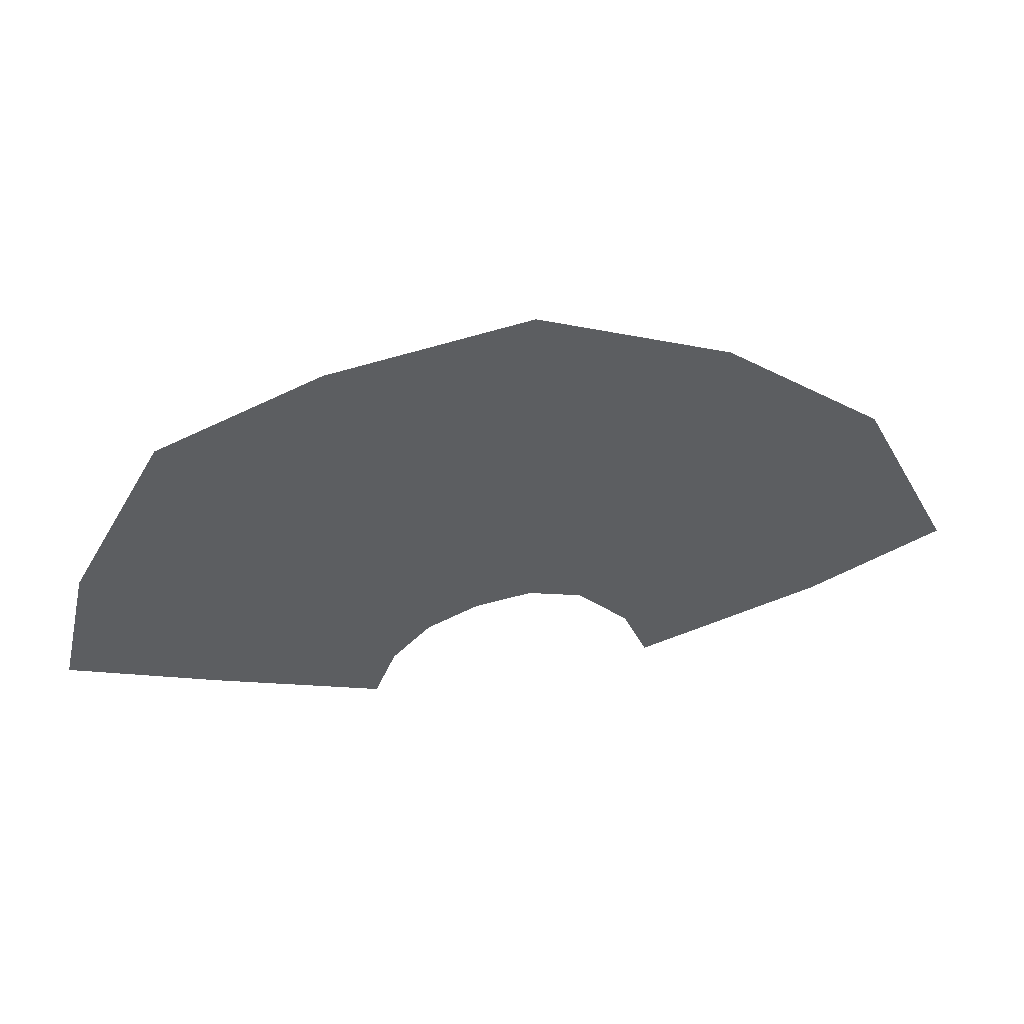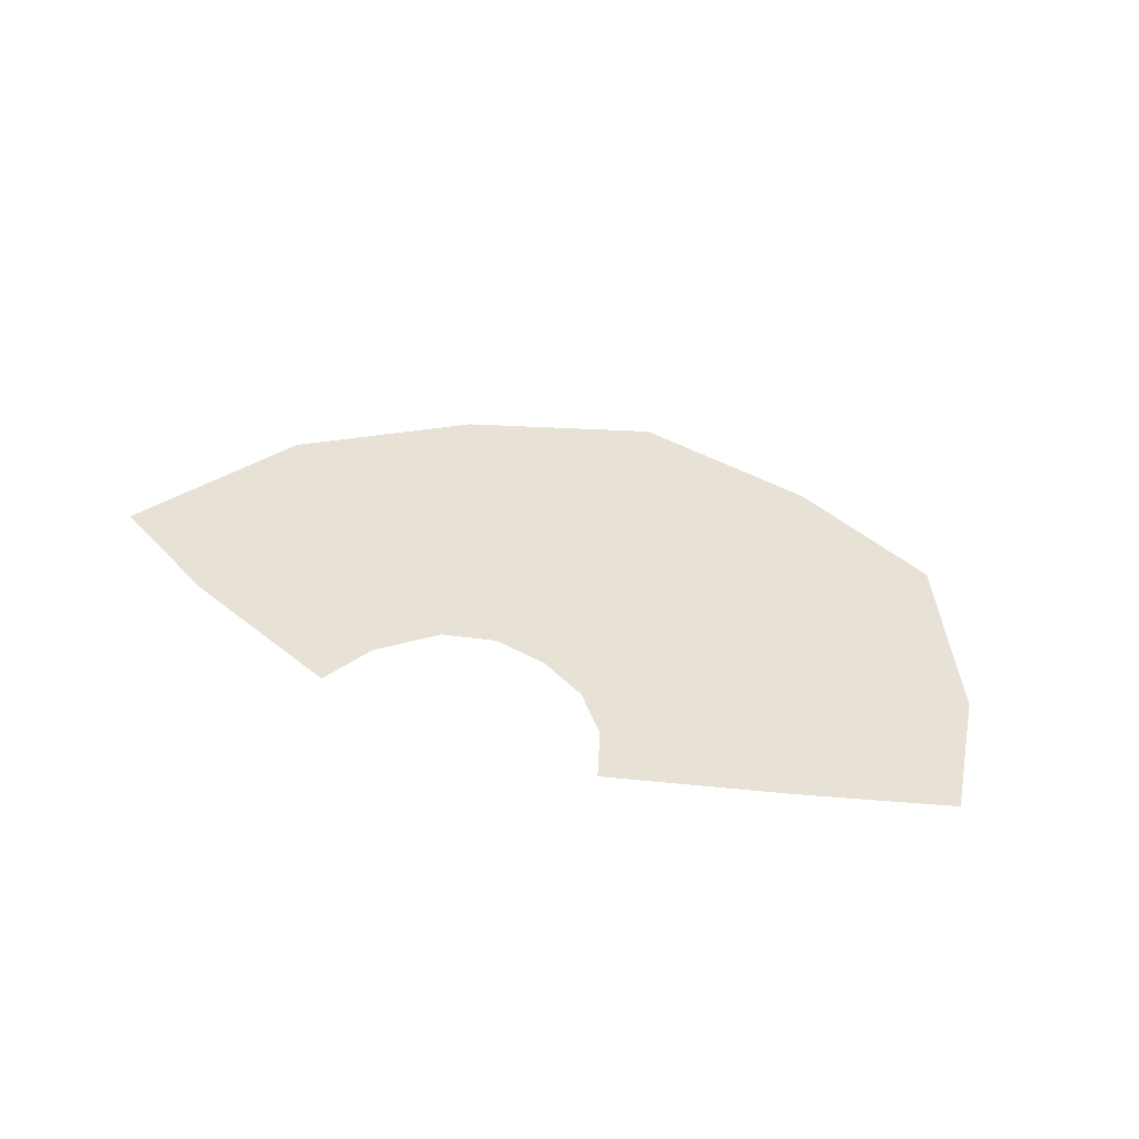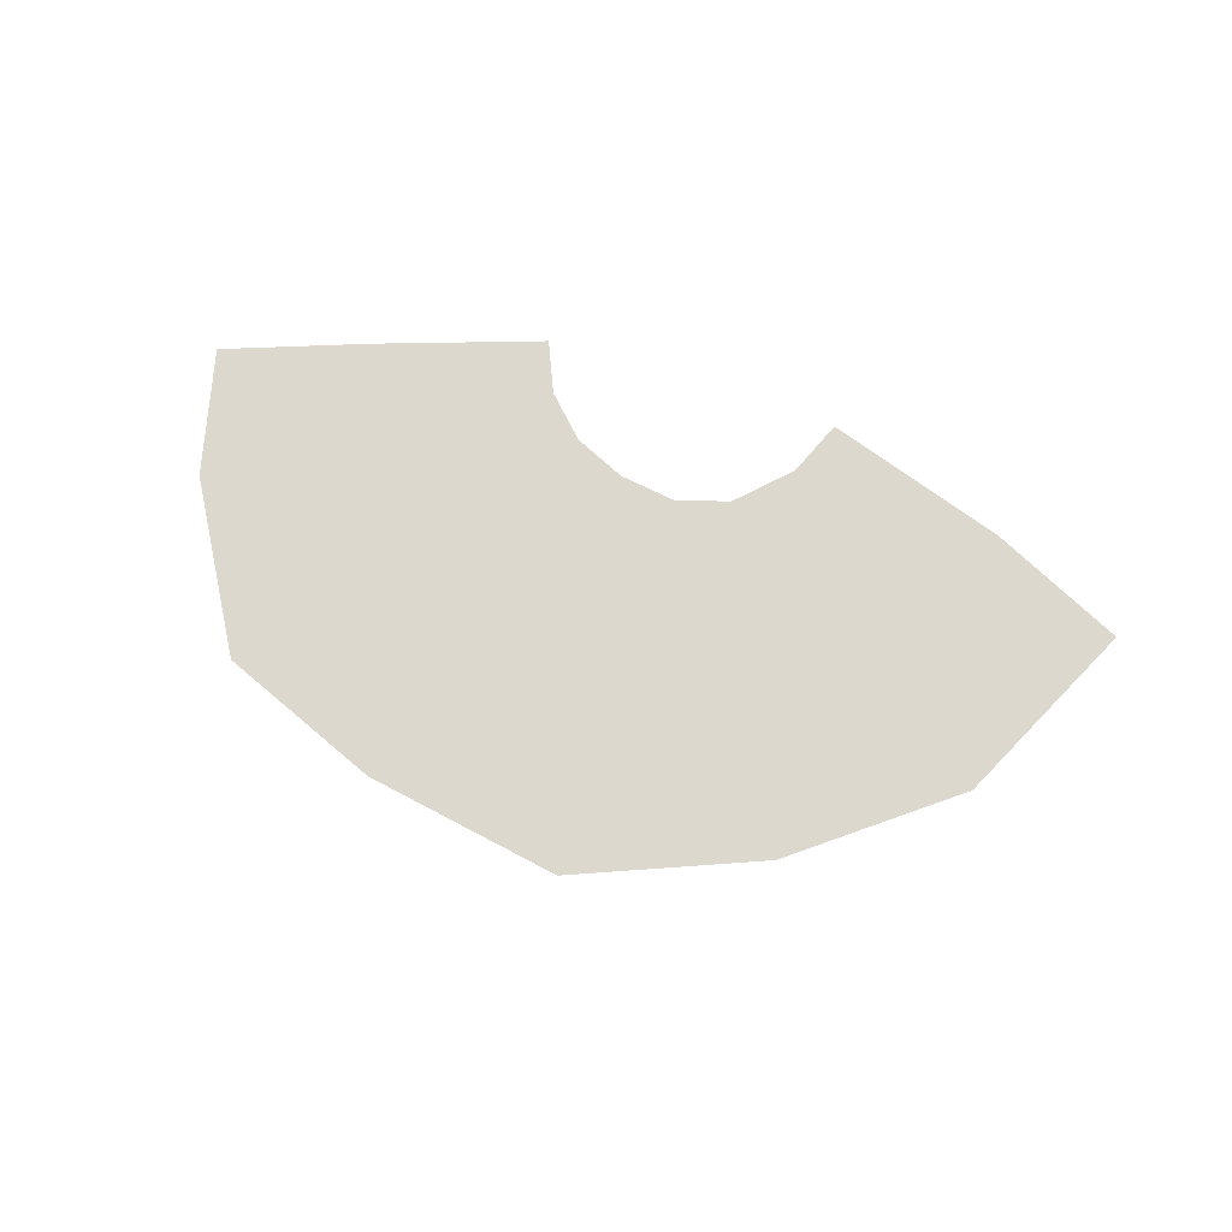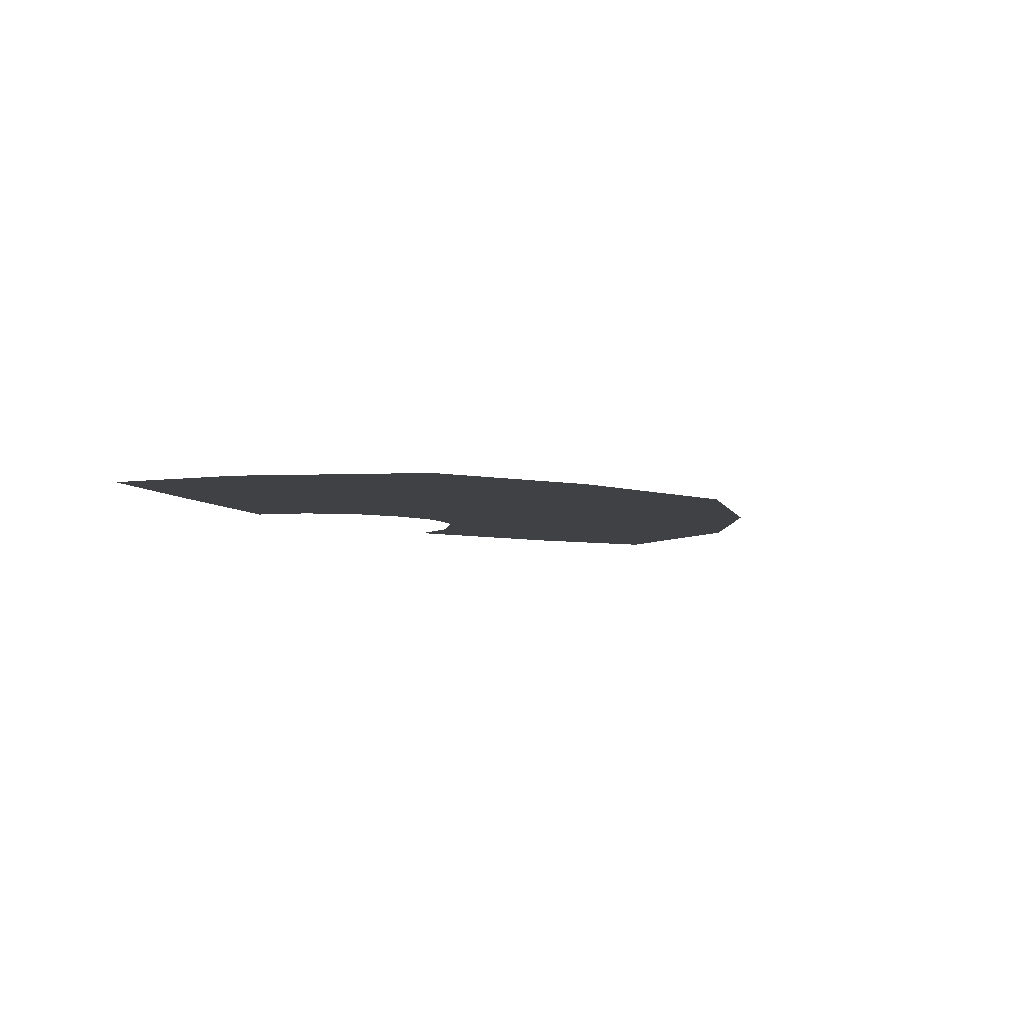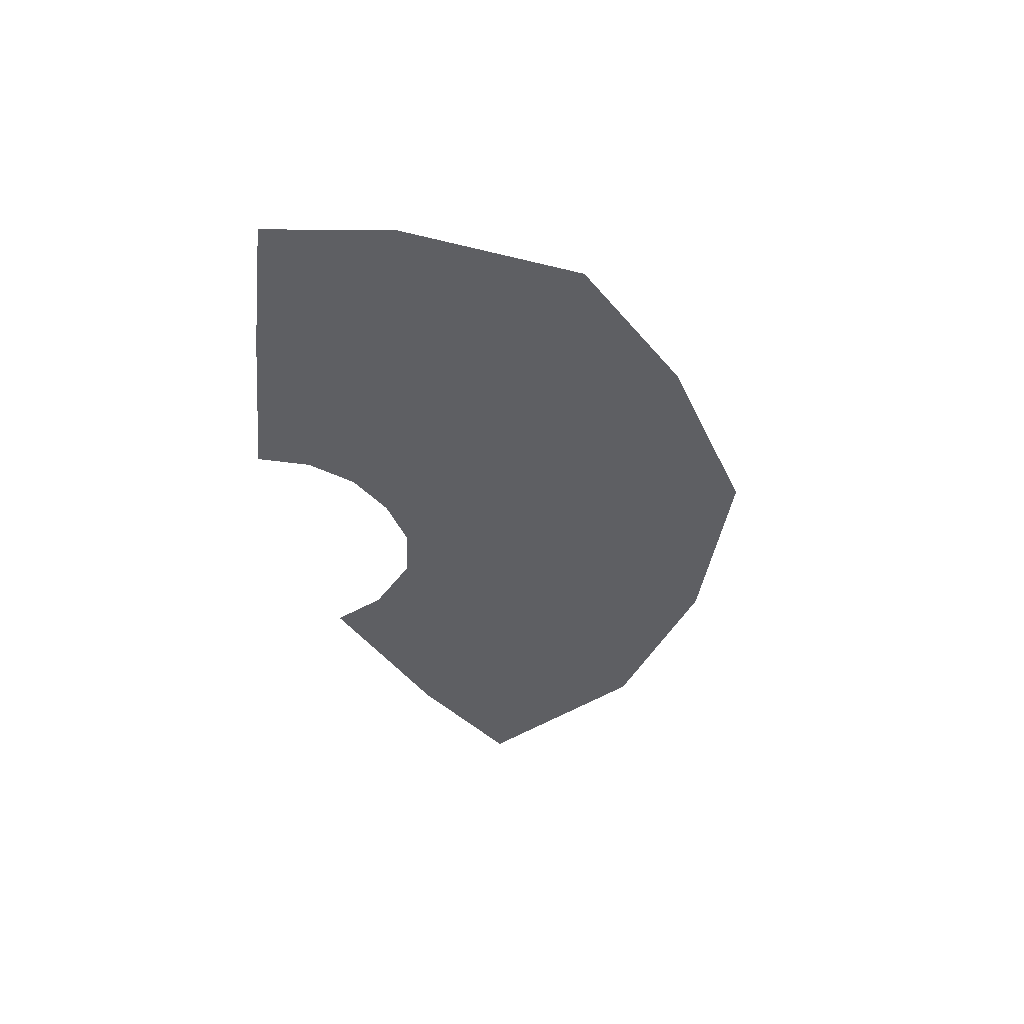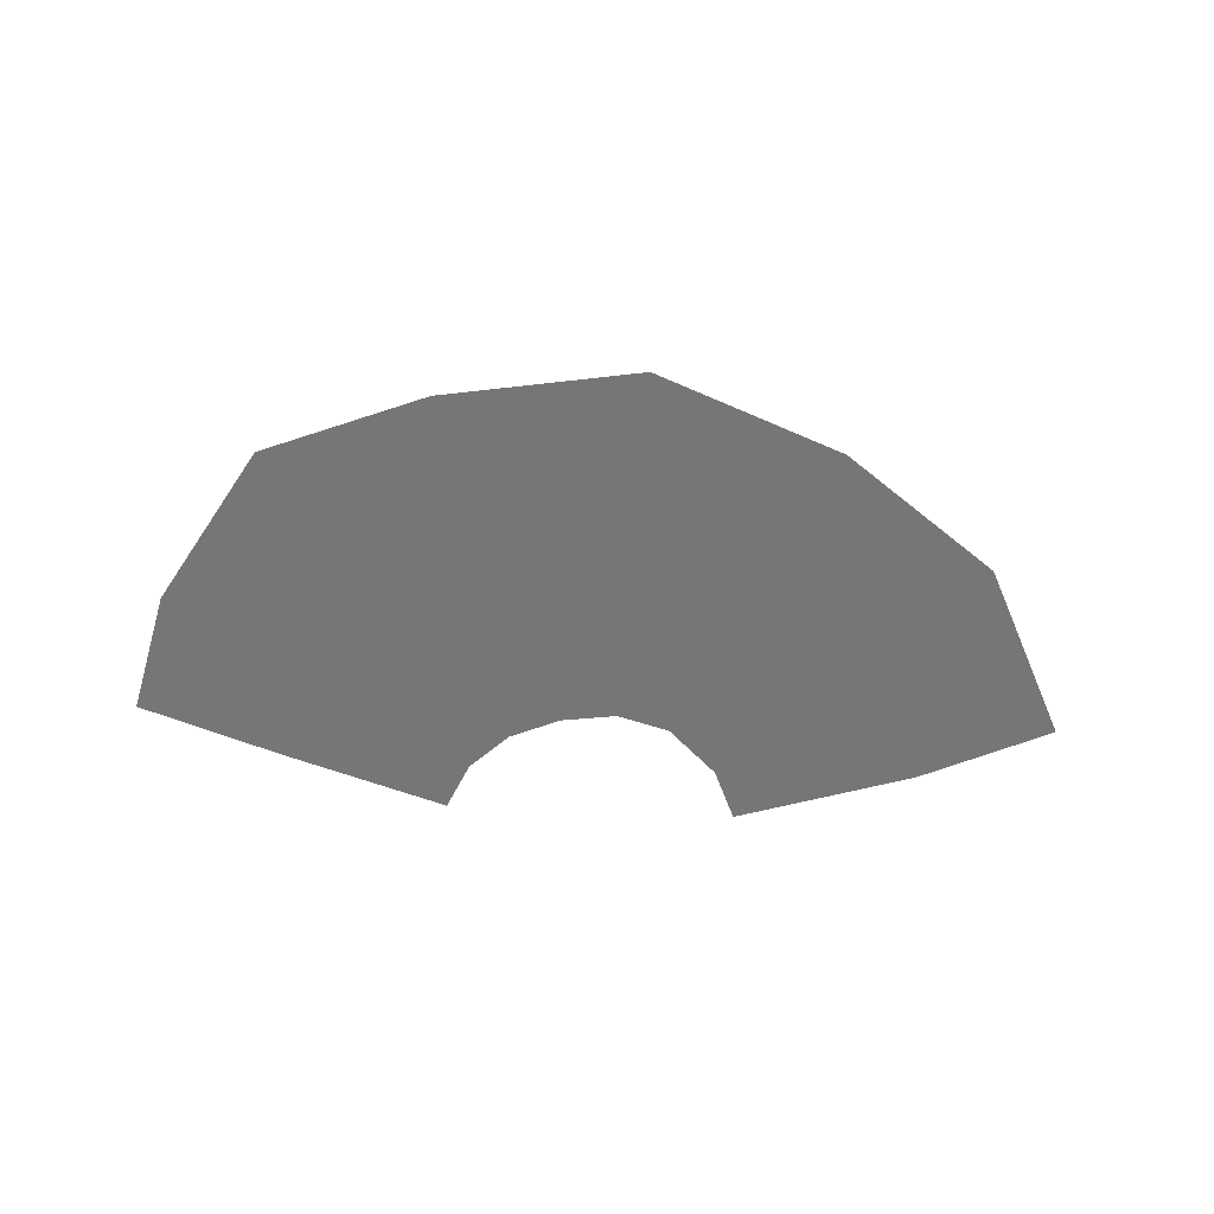
<metadata>
{"format":"obj","ext":"obj","renderer":"f3d","projection":"perspective","resolution":1024,"background":"white","views":[{"elev":47.7,"azim":169.7,"up":"+Y"},{"elev":40.2,"azim":25.2,"up":"+Z"},{"elev":72.1,"azim":-162.9,"up":"+Z"},{"elev":-5.9,"azim":125.8,"up":"+Z"},{"elev":-41.1,"azim":102.6,"up":"+Z"},{"elev":-56.9,"azim":176.2,"up":"+Z"}]}
</metadata>
<code>
g fx_goldencoinrush_fbx_04
v -61.69 0.5697 0
v -21.61 -0.958 0
v -26.35 -11.88 0
v -45.05 22.09 0
v -87.23 13.42 0
v -11.78 8.634 0
v -68.91 49.38 0
v -25.25 39.73 0
v -1.339 11.56 0
v -38.48 72.1 0
v -1.252 46.53 0
v 9.599 9.783 0
v -1.985 86.26 0
v 22.04 41.71 0
v 19.53 5.11 0
v 36.23 79.02 0
v 42.06 31.78 0
v 67.53 65.62 0
v 27 -2.727 0
v 85.89 33.16 0
v 56.98 16.86 0
v 31.16 -12.84 0
v 91.84 7.629 0
v 63.74 -2.227 0
g fx_goldencoinrush_fbx_04_0
f 3 2 1
f 2 4 1
f 1 4 5
f 2 6 4
f 4 7 5
f 6 8 4
f 7 4 8
f 6 9 8
f 10 7 8
f 9 11 8
f 10 8 11
f 9 12 11
f 13 10 11
f 12 14 11
f 11 14 13
f 12 15 14
f 14 16 13
f 15 17 14
f 14 17 16
f 17 18 16
f 15 19 17
f 18 17 20
f 19 21 17
f 17 21 20
f 19 22 21
f 20 21 23
f 22 24 21
f 21 24 23

</code>
